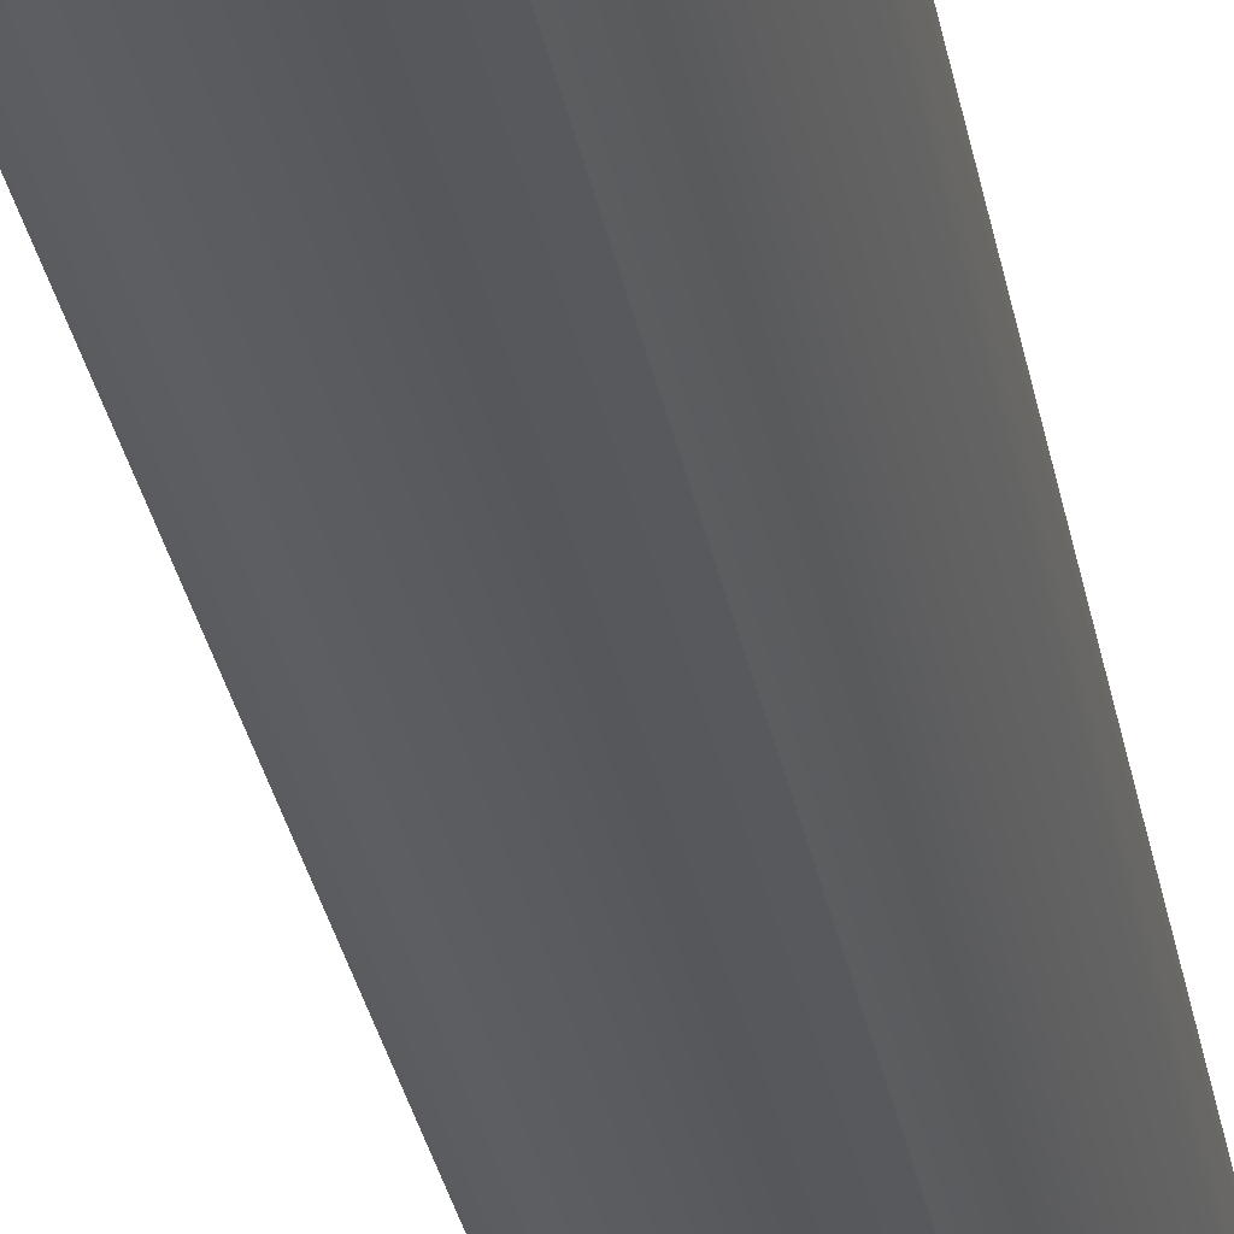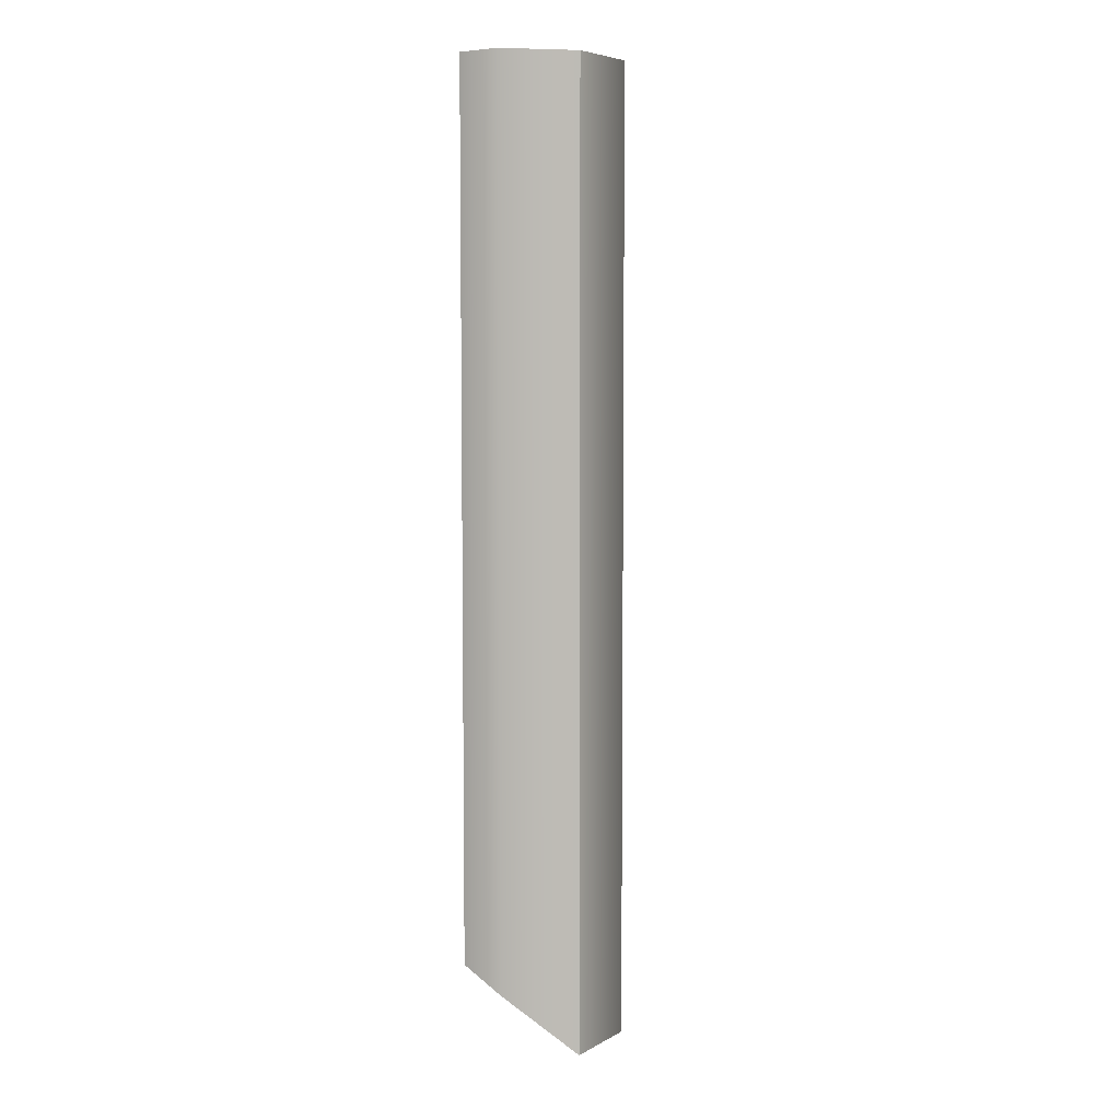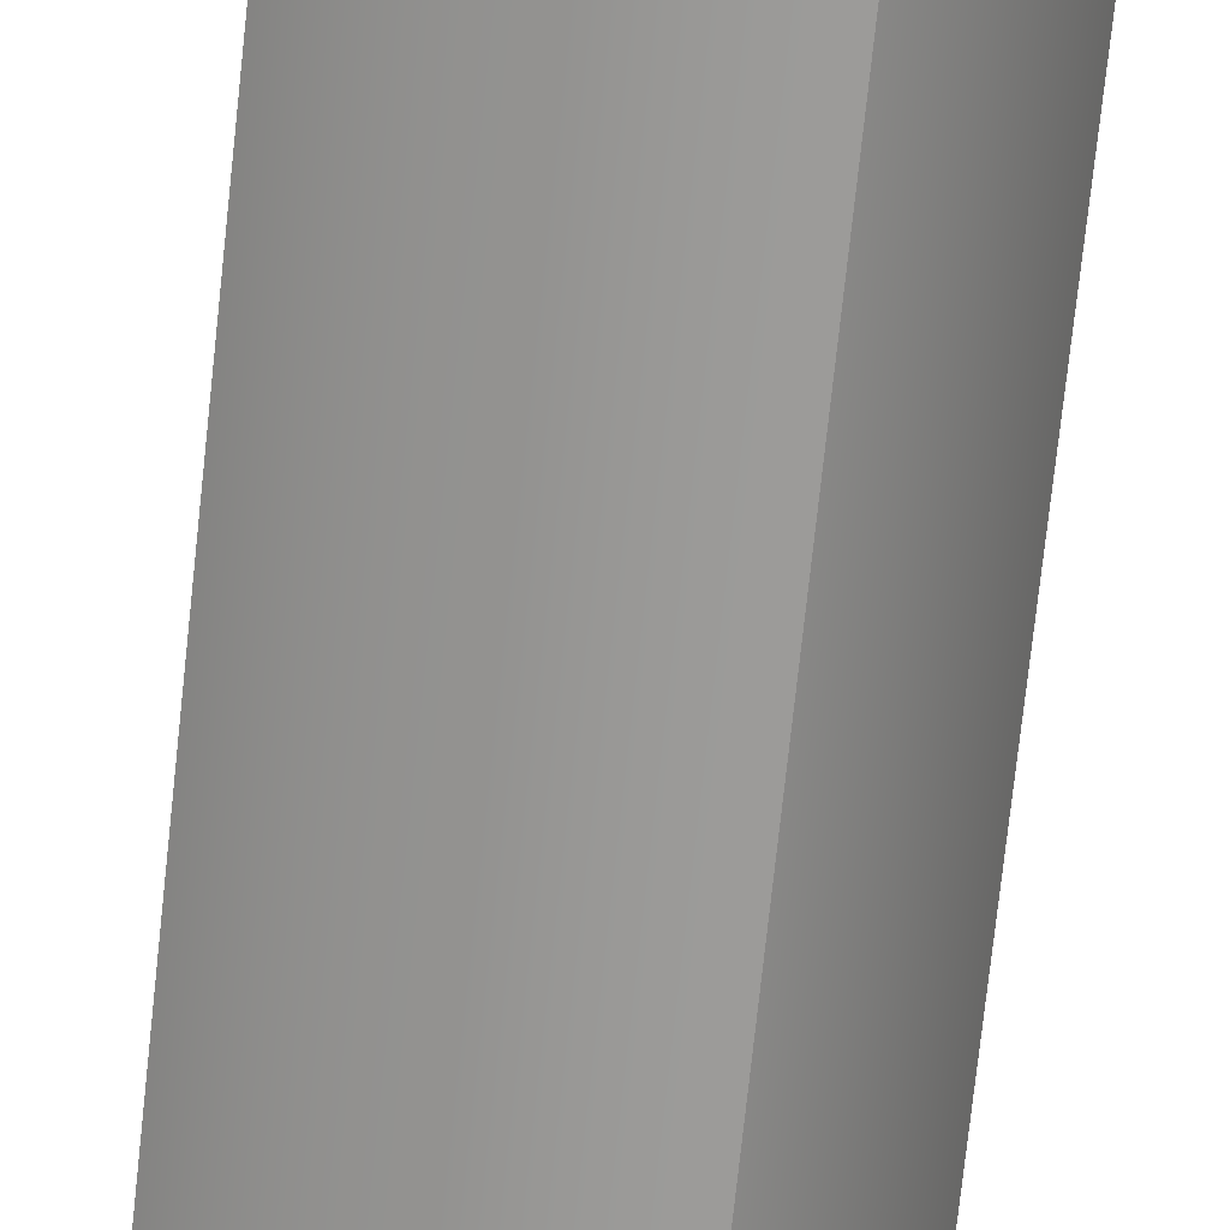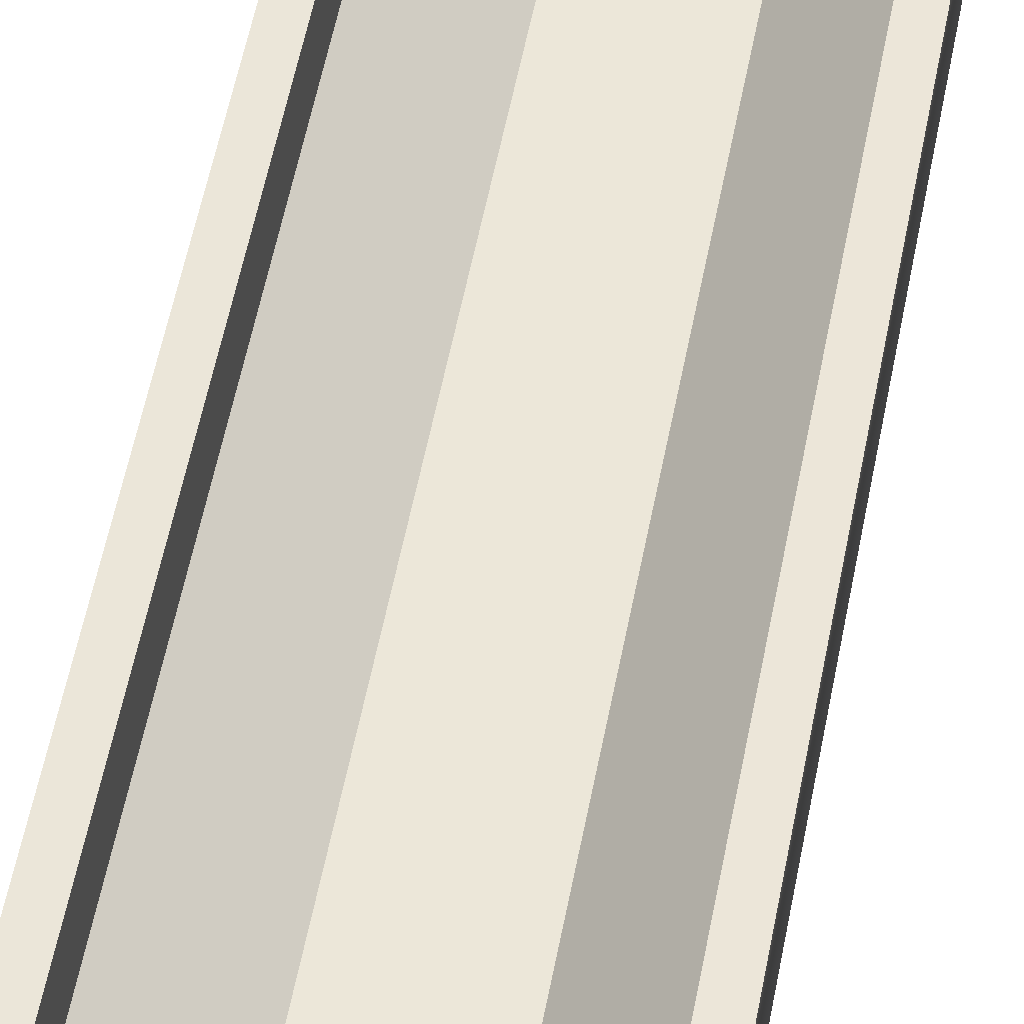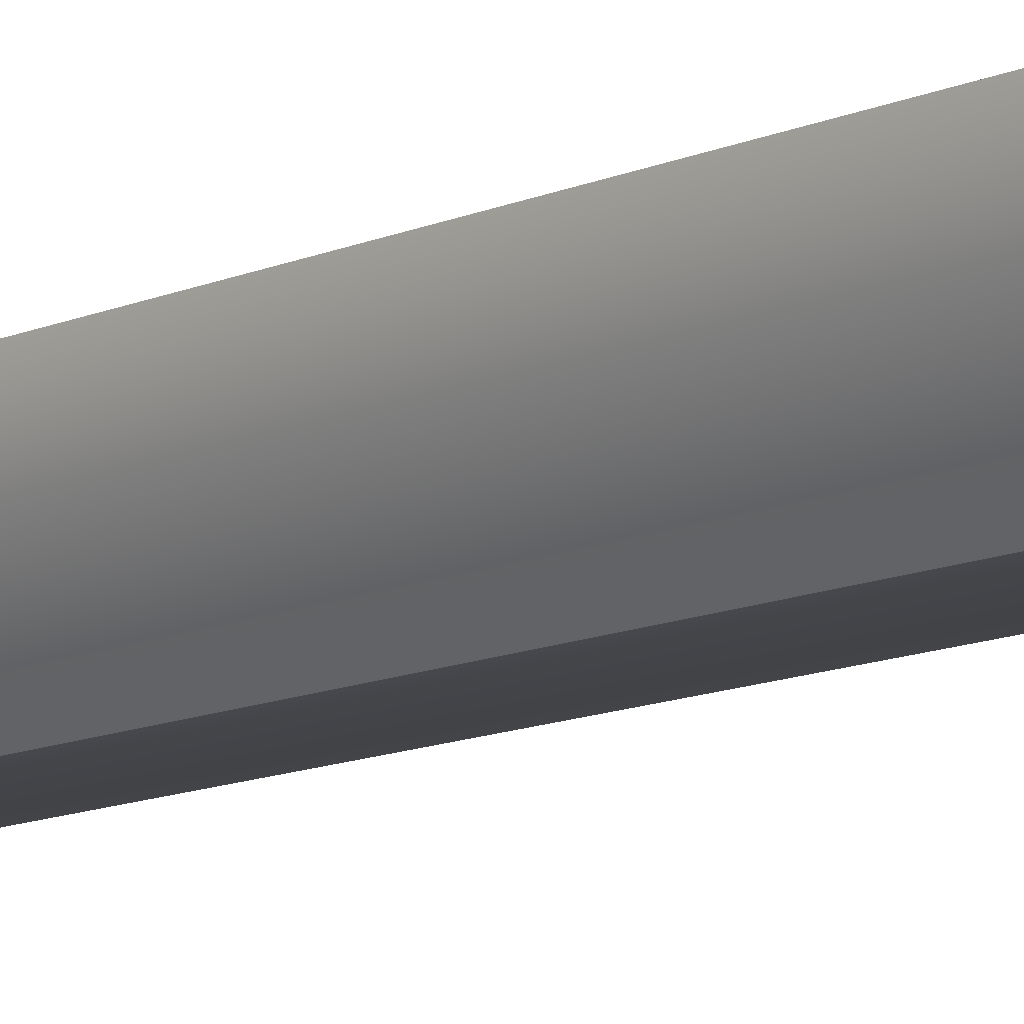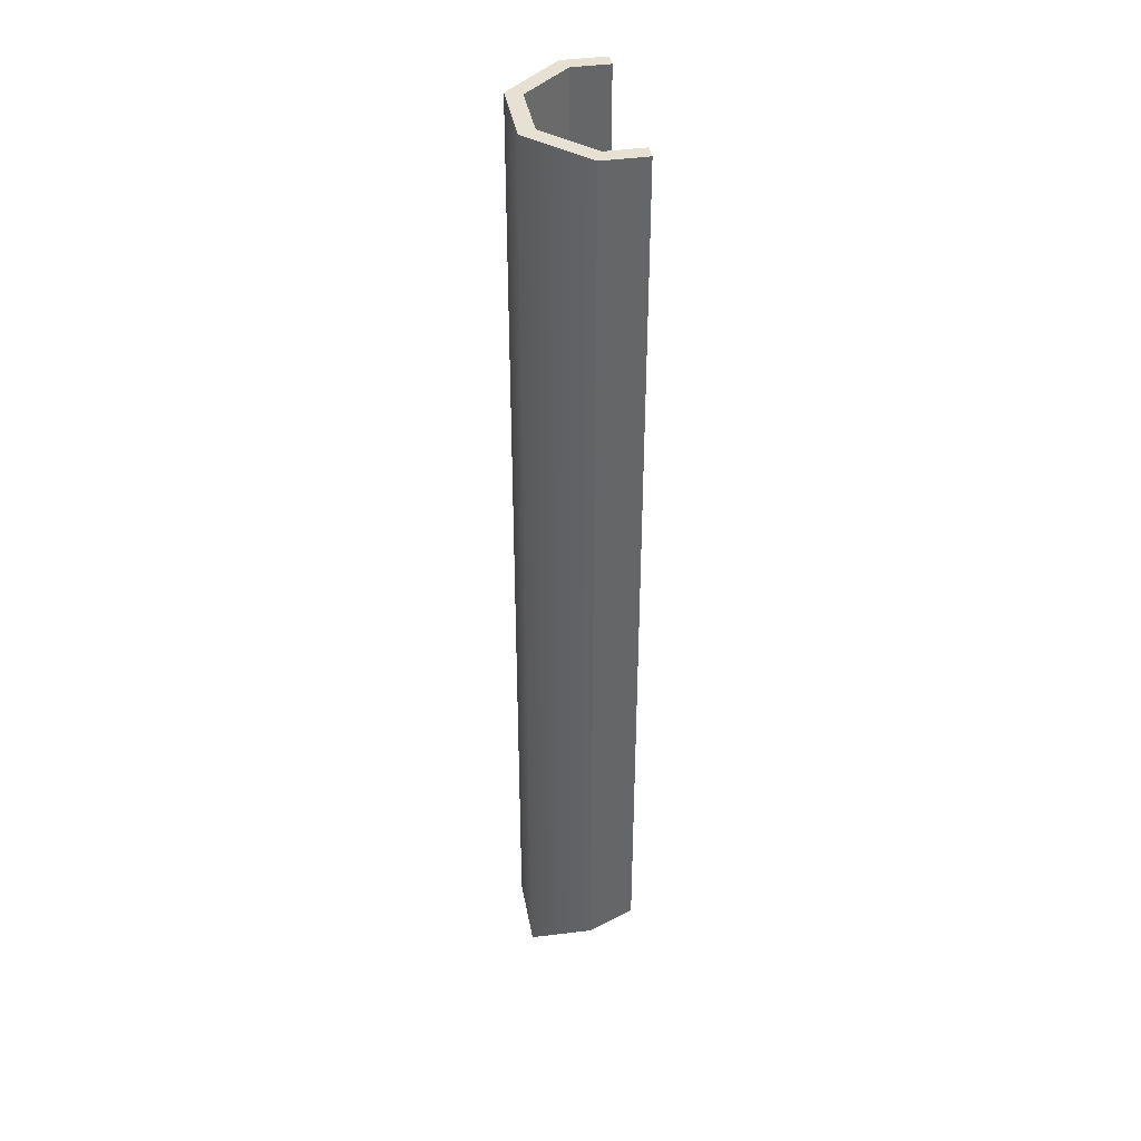
<metadata>
{"format":"obj","ext":"obj","renderer":"f3d","projection":"perspective","resolution":1024,"background":"white","views":[{"elev":-29.7,"azim":-170.1,"up":"+Y"},{"elev":6.1,"azim":-55.6,"up":"+Z"},{"elev":-69.9,"azim":174.0,"up":"+Y"},{"elev":48.7,"azim":-170.1,"up":"+Y"},{"elev":-12.2,"azim":-43.8,"up":"+Y"},{"elev":38.8,"azim":80.4,"up":"+Z"}]}
</metadata>
<code>
v -1.25 -3.018 -15.53
v 1.243 -3.002 -15.49
v 3.019 -1.25 -13.45
v -1.25 -3.019 15.52
v 1.243 -3.002 15.52
v 3.019 -1.25 15.52
v -3.002 -1.243 15.52
v 3.002 0.1541 15.52
v -3.019 0.161 15.52
v -3.019 0.1609 -12.69
v -3.002 -1.243 -13.44
v 3.002 0.1539 -12.7
v -1.046 -2.524 15.52
v 1.039 -2.508 15.52
v -2.508 -1.039 15.52
v 2.524 -1.046 15.52
v 2.508 0.161 15.52
v -2.524 0.161 15.52
v -2.524 0.1609 -12.69
v -2.508 -1.039 -13.18
v 2.508 0.1609 -12.69
v 1.039 -2.508 -14.92
v -1.046 -2.524 -14.93
v 2.524 -1.046 -13.19
f 2 5 4 1
f 6 5 2 3
f 6 3 12 8
f 11 7 9 10
f 1 4 7 11
f 4 5 14 13
f 7 4 13 15
f 5 6 16 14
f 6 8 17 16
f 9 7 15 18
f 11 10 19 20
f 2 1 23 22
f 1 11 20 23
f 12 3 24 21
f 3 2 22 24
f 15 13 23 20
f 18 15 20 19
f 14 22 23 13
f 21 24 16 17
f 16 24 22 14
f 8 12 21 17
f 10 9 18 19

</code>
